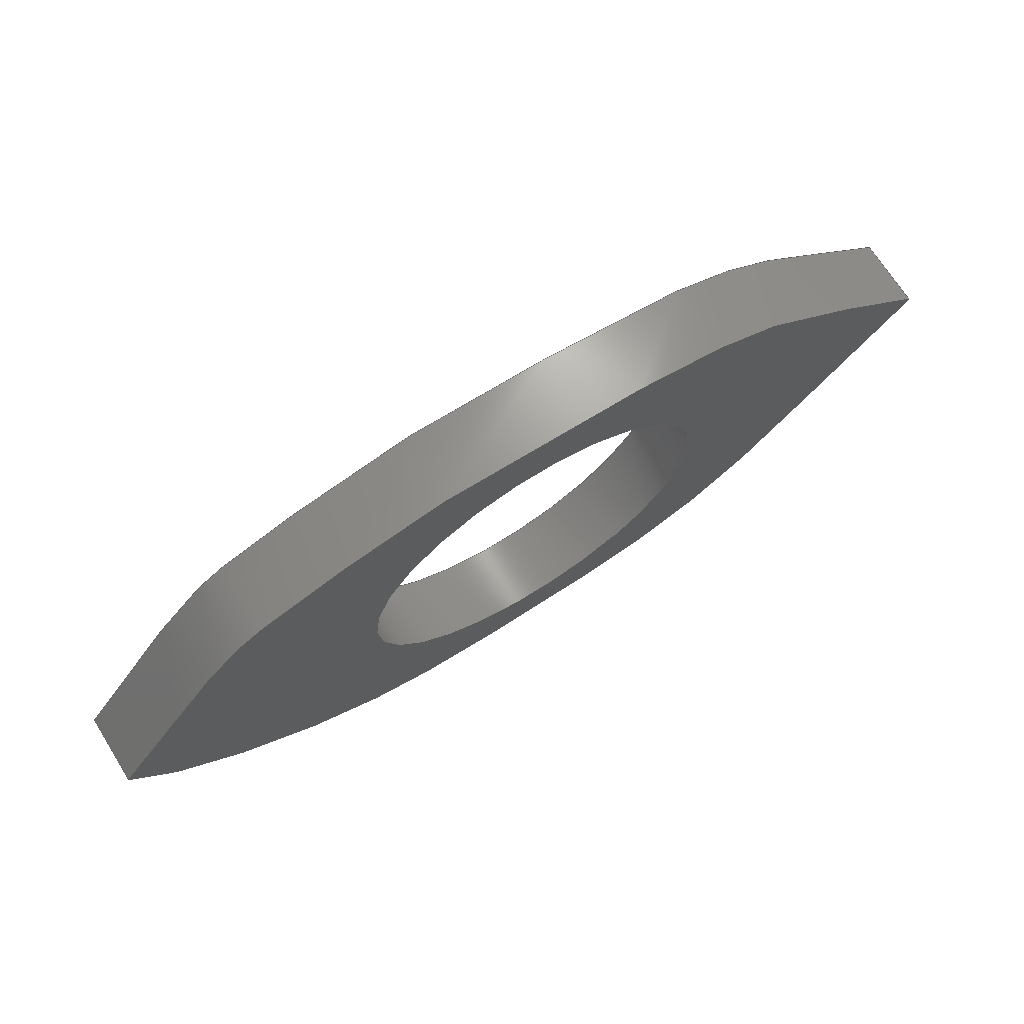
<metadata>
{"format":"step","ext":"step","renderer":"f3d","projection":"perspective","resolution":1024,"background":"white","views":[{"elev":70.4,"azim":-32.2,"up":"+Y"}]}
</metadata>
<code>
ISO-10303-21;
DATA;
#1=MECHANICAL_DESIGN_GEOMETRIC_PRESENTATION_REPRESENTATION('',(#4),#291);
#2=SHAPE_REPRESENTATION_RELATIONSHIP('SRR','None',#300,#3);
#3=ADVANCED_BREP_SHAPE_REPRESENTATION('',(#5),#290);
#4=STYLED_ITEM('',(#312),#5);
#5=MANIFOLD_SOLID_BREP('Body3',#75);
#6=FACE_BOUND('',#25,.T.);
#7=FACE_BOUND('',#27,.T.);
#8=PLANE('',#80);
#9=PLANE('',#81);
#10=B_SPLINE_CURVE_WITH_KNOTS('',3,(#156,#157,#158,#159,#160,#161,#162,
#163,#164,#165,#166,#167,#168,#169,#170,#171,#172,#173,#174,#175,#176,#177,
#178,#179,#180),.UNSPECIFIED.,.F.,.F.,(4,3,3,3,3,3,3,3,4),(0.02405,
0.1268,0.2393,0.3537,0.4791,0.6083,
0.7494,0.9535,0.9637),.UNSPECIFIED.);
#11=B_SPLINE_CURVE_WITH_KNOTS('',3,(#184,#185,#186,#187,#188,#189,#190,
#191,#192,#193,#194,#195,#196,#197,#198,#199,#200,#201,#202,#203,#204,#205,
#206,#207,#208),.UNSPECIFIED.,.F.,.F.,(4,3,3,3,3,3,3,3,4),(-0.9637,
-0.9535,-0.7494,-0.6083,-0.4791,
-0.3537,-0.2393,-0.1268,-0.02405),
 .UNSPECIFIED.);
#12=B_SPLINE_CURVE_WITH_KNOTS('',3,(#248,#249,#250,#251,#252,#253,#254,
#255,#256,#257,#258,#259,#260,#261,#262,#263,#264,#265,#266),
 .UNSPECIFIED.,.F.,.F.,(4,3,3,3,3,3,4),(0.0311,0.1762,
0.3393,0.5308,0.7175,0.9139,
0.9843),.UNSPECIFIED.);
#13=B_SPLINE_CURVE_WITH_KNOTS('',3,(#267,#268,#269,#270,#271,#272,#273,
#274,#275,#276,#277,#278,#279,#280,#281,#282,#283,#284,#285),
 .UNSPECIFIED.,.F.,.F.,(4,3,3,3,3,3,4),(-0.9843,-0.9139,
-0.7175,-0.5308,-0.3393,-0.1762,
-0.0311),.UNSPECIFIED.);
#14=B_SPLINE_SURFACE_WITH_KNOTS('',3,1,((#104,#105),(#106,#107),(#108,#109),
(#110,#111),(#112,#113),(#114,#115),(#116,#117),(#118,#119),(#120,#121),
(#122,#123),(#124,#125),(#126,#127),(#128,#129),(#130,#131),(#132,#133),
(#134,#135),(#136,#137),(#138,#139),(#140,#141),(#142,#143),(#144,#145),
(#146,#147),(#148,#149),(#150,#151),(#152,#153)),.UNSPECIFIED.,.F.,.F.,
 .F.,(4,3,3,3,3,3,3,3,4),(2,2),(-0.9637,-0.9535,-0.7494,
-0.6083,-0.4791,-0.3537,-0.2393,
-0.1268,-0.02405),(0,0.0762),.UNSPECIFIED.);
#15=B_SPLINE_SURFACE_WITH_KNOTS('',3,1,((#210,#211),(#212,#213),(#214,#215),
(#216,#217),(#218,#219),(#220,#221),(#222,#223),(#224,#225),(#226,#227),
(#228,#229),(#230,#231),(#232,#233),(#234,#235),(#236,#237),(#238,#239),
(#240,#241),(#242,#243),(#244,#245),(#246,#247)),.UNSPECIFIED.,.F.,.F.,
 .F.,(4,3,3,3,3,3,4),(2,2),(-0.9843,-0.9139,-0.7175,
-0.5308,-0.3393,-0.1762,-0.0311),
(0,0.0762),.UNSPECIFIED.);
#16=FACE_OUTER_BOUND('',#21,.T.);
#17=FACE_OUTER_BOUND('',#22,.T.);
#18=FACE_OUTER_BOUND('',#23,.T.);
#19=FACE_OUTER_BOUND('',#24,.T.);
#20=FACE_OUTER_BOUND('',#26,.T.);
#21=EDGE_LOOP('',(#51,#52,#53,#54));
#22=EDGE_LOOP('',(#55,#56,#57,#58));
#23=EDGE_LOOP('',(#59,#60,#61,#62));
#24=EDGE_LOOP('',(#63,#64));
#25=EDGE_LOOP('',(#65));
#26=EDGE_LOOP('',(#66,#67));
#27=EDGE_LOOP('',(#68));
#28=LINE('',#102,#31);
#29=LINE('',#182,#32);
#30=LINE('',#209,#33);
#31=VECTOR('',#88,0.08);
#32=VECTOR('',#91,0.3937);
#33=VECTOR('',#92,0.3937);
#34=CIRCLE('',#78,0.08);
#35=CIRCLE('',#79,0.08);
#36=VERTEX_POINT('',#99);
#37=VERTEX_POINT('',#101);
#38=VERTEX_POINT('',#154);
#39=VERTEX_POINT('',#155);
#40=VERTEX_POINT('',#181);
#41=VERTEX_POINT('',#183);
#42=EDGE_CURVE('',#36,#36,#34,.T.);
#43=EDGE_CURVE('',#36,#37,#28,.T.);
#44=EDGE_CURVE('',#37,#37,#35,.T.);
#45=EDGE_CURVE('',#38,#39,#10,.T.);
#46=EDGE_CURVE('',#38,#40,#29,.T.);
#47=EDGE_CURVE('',#41,#40,#11,.T.);
#48=EDGE_CURVE('',#39,#41,#30,.T.);
#49=EDGE_CURVE('',#39,#38,#12,.T.);
#50=EDGE_CURVE('',#40,#41,#13,.T.);
#51=ORIENTED_EDGE('',*,*,#42,.F.);
#52=ORIENTED_EDGE('',*,*,#43,.T.);
#53=ORIENTED_EDGE('',*,*,#44,.T.);
#54=ORIENTED_EDGE('',*,*,#43,.F.);
#55=ORIENTED_EDGE('',*,*,#45,.F.);
#56=ORIENTED_EDGE('',*,*,#46,.T.);
#57=ORIENTED_EDGE('',*,*,#47,.F.);
#58=ORIENTED_EDGE('',*,*,#48,.F.);
#59=ORIENTED_EDGE('',*,*,#49,.F.);
#60=ORIENTED_EDGE('',*,*,#48,.T.);
#61=ORIENTED_EDGE('',*,*,#50,.F.);
#62=ORIENTED_EDGE('',*,*,#46,.F.);
#63=ORIENTED_EDGE('',*,*,#50,.T.);
#64=ORIENTED_EDGE('',*,*,#47,.T.);
#65=ORIENTED_EDGE('',*,*,#42,.T.);
#66=ORIENTED_EDGE('',*,*,#49,.T.);
#67=ORIENTED_EDGE('',*,*,#45,.T.);
#68=ORIENTED_EDGE('',*,*,#44,.F.);
#69=CYLINDRICAL_SURFACE('',#77,0.08);
#70=ADVANCED_FACE('',(#16),#69,.F.);
#71=ADVANCED_FACE('',(#17),#14,.T.);
#72=ADVANCED_FACE('',(#18),#15,.T.);
#73=ADVANCED_FACE('',(#19,#6),#8,.T.);
#74=ADVANCED_FACE('',(#20,#7),#9,.F.);
#75=CLOSED_SHELL('',(#70,#71,#72,#73,#74));
#76=AXIS2_PLACEMENT_3D('',#97,#82,#83);
#77=AXIS2_PLACEMENT_3D('',#98,#84,#85);
#78=AXIS2_PLACEMENT_3D('',#100,#86,#87);
#79=AXIS2_PLACEMENT_3D('',#103,#89,#90);
#80=AXIS2_PLACEMENT_3D('',#286,#93,#94);
#81=AXIS2_PLACEMENT_3D('',#287,#95,#96);
#82=DIRECTION('axis',(0,0,1));
#83=DIRECTION('refdir',(1,0,0));
#84=DIRECTION('center_axis',(0,0,1));
#85=DIRECTION('ref_axis',(1,0,0));
#86=DIRECTION('center_axis',(0,0,-1));
#87=DIRECTION('ref_axis',(1,0,0));
#88=DIRECTION('',(0,0,-1));
#89=DIRECTION('center_axis',(0,0,-1));
#90=DIRECTION('ref_axis',(1,0,0));
#91=DIRECTION('',(0,0,1));
#92=DIRECTION('',(0,0,1));
#93=DIRECTION('center_axis',(0,0,1));
#94=DIRECTION('ref_axis',(1,0,0));
#95=DIRECTION('center_axis',(0,0,1));
#96=DIRECTION('ref_axis',(1,0,0));
#97=CARTESIAN_POINT('',(0,0,0));
#98=CARTESIAN_POINT('Origin',(-0.002368,-0.003421,
0.35));
#99=CARTESIAN_POINT('',(-0.08237,-0.003421,0.38));
#100=CARTESIAN_POINT('Origin',(-0.002368,-0.003421,
0.38));
#101=CARTESIAN_POINT('',(-0.08237,-0.003421,0.35));
#102=CARTESIAN_POINT('',(-0.08237,-0.003421,0.35));
#103=CARTESIAN_POINT('Origin',(-0.002368,-0.003421,
0.35));
#104=CARTESIAN_POINT('Ctrl Pts',(0.1927,0.01839,0.35));
#105=CARTESIAN_POINT('Ctrl Pts',(0.1927,0.01839,0.38));
#106=CARTESIAN_POINT('Ctrl Pts',(0.1915,0.01922,0.35));
#107=CARTESIAN_POINT('Ctrl Pts',(0.1915,0.01922,0.38));
#108=CARTESIAN_POINT('Ctrl Pts',(0.1903,0.02007,0.35));
#109=CARTESIAN_POINT('Ctrl Pts',(0.1903,0.02007,0.38));
#110=CARTESIAN_POINT('Ctrl Pts',(0.189,0.02096,0.35));
#111=CARTESIAN_POINT('Ctrl Pts',(0.189,0.02096,0.38));
#112=CARTESIAN_POINT('Ctrl Pts',(0.1642,0.03864,0.35));
#113=CARTESIAN_POINT('Ctrl Pts',(0.1642,0.03864,0.38));
#114=CARTESIAN_POINT('Ctrl Pts',(0.1384,0.07225,0.35));
#115=CARTESIAN_POINT('Ctrl Pts',(0.1384,0.07225,0.38));
#116=CARTESIAN_POINT('Ctrl Pts',(0.1017,0.08846,0.35));
#117=CARTESIAN_POINT('Ctrl Pts',(0.1017,0.08846,0.38));
#118=CARTESIAN_POINT('Ctrl Pts',(0.07634,0.09967,0.35));
#119=CARTESIAN_POINT('Ctrl Pts',(0.07634,0.09967,0.38));
#120=CARTESIAN_POINT('Ctrl Pts',(0.04483,0.1023,0.35));
#121=CARTESIAN_POINT('Ctrl Pts',(0.04483,0.1023,0.38));
#122=CARTESIAN_POINT('Ctrl Pts',(0.0182,0.1037,0.35));
#123=CARTESIAN_POINT('Ctrl Pts',(0.0182,0.1037,0.38));
#124=CARTESIAN_POINT('Ctrl Pts',(-0.006185,0.1051,
0.35));
#125=CARTESIAN_POINT('Ctrl Pts',(-0.006185,0.1051,
0.38));
#126=CARTESIAN_POINT('Ctrl Pts',(-0.02467,0.1067,
0.35));
#127=CARTESIAN_POINT('Ctrl Pts',(-0.02467,0.1067,
0.38));
#128=CARTESIAN_POINT('Ctrl Pts',(-0.04352,0.1049,
0.35));
#129=CARTESIAN_POINT('Ctrl Pts',(-0.04352,0.1049,
0.38));
#130=CARTESIAN_POINT('Ctrl Pts',(-0.06181,0.1031,0.35));
#131=CARTESIAN_POINT('Ctrl Pts',(-0.06181,0.1031,0.38));
#132=CARTESIAN_POINT('Ctrl Pts',(-0.08327,0.09738,
0.35));
#133=CARTESIAN_POINT('Ctrl Pts',(-0.08327,0.09738,
0.38));
#134=CARTESIAN_POINT('Ctrl Pts',(-0.1016,0.09205,0.35));
#135=CARTESIAN_POINT('Ctrl Pts',(-0.1016,0.09205,0.38));
#136=CARTESIAN_POINT('Ctrl Pts',(-0.1184,0.08719,
0.35));
#137=CARTESIAN_POINT('Ctrl Pts',(-0.1184,0.08719,
0.38));
#138=CARTESIAN_POINT('Ctrl Pts',(-0.13,0.08349,
0.35));
#139=CARTESIAN_POINT('Ctrl Pts',(-0.13,0.08349,
0.38));
#140=CARTESIAN_POINT('Ctrl Pts',(-0.1409,0.07457,
0.35));
#141=CARTESIAN_POINT('Ctrl Pts',(-0.1409,0.07457,
0.38));
#142=CARTESIAN_POINT('Ctrl Pts',(-0.1517,0.06579,
0.35));
#143=CARTESIAN_POINT('Ctrl Pts',(-0.1517,0.06579,
0.38));
#144=CARTESIAN_POINT('Ctrl Pts',(-0.1637,0.04975,
0.35));
#145=CARTESIAN_POINT('Ctrl Pts',(-0.1637,0.04975,
0.38));
#146=CARTESIAN_POINT('Ctrl Pts',(-0.1749,0.03392,0.35));
#147=CARTESIAN_POINT('Ctrl Pts',(-0.1749,0.03392,0.38));
#148=CARTESIAN_POINT('Ctrl Pts',(-0.1852,0.01946,
0.35));
#149=CARTESIAN_POINT('Ctrl Pts',(-0.1852,0.01946,
0.38));
#150=CARTESIAN_POINT('Ctrl Pts',(-0.1942,0.006798,
0.35));
#151=CARTESIAN_POINT('Ctrl Pts',(-0.1942,0.006798,
0.38));
#152=CARTESIAN_POINT('Ctrl Pts',(-0.2023,-0.00171,
0.35));
#153=CARTESIAN_POINT('Ctrl Pts',(-0.2023,-0.00171,
0.38));
#154=CARTESIAN_POINT('',(-0.2023,-0.00171,0.35));
#155=CARTESIAN_POINT('',(0.1927,0.01839,0.35));
#156=CARTESIAN_POINT('Ctrl Pts',(-0.2023,-0.00171,
0.35));
#157=CARTESIAN_POINT('Ctrl Pts',(-0.1942,0.006798,
0.35));
#158=CARTESIAN_POINT('Ctrl Pts',(-0.1852,0.01946,
0.35));
#159=CARTESIAN_POINT('Ctrl Pts',(-0.1749,0.03392,0.35));
#160=CARTESIAN_POINT('Ctrl Pts',(-0.1637,0.04975,
0.35));
#161=CARTESIAN_POINT('Ctrl Pts',(-0.1517,0.06579,
0.35));
#162=CARTESIAN_POINT('Ctrl Pts',(-0.1409,0.07457,
0.35));
#163=CARTESIAN_POINT('Ctrl Pts',(-0.13,0.08349,
0.35));
#164=CARTESIAN_POINT('Ctrl Pts',(-0.1184,0.08719,
0.35));
#165=CARTESIAN_POINT('Ctrl Pts',(-0.1016,0.09205,0.35));
#166=CARTESIAN_POINT('Ctrl Pts',(-0.08327,0.09738,
0.35));
#167=CARTESIAN_POINT('Ctrl Pts',(-0.06181,0.1031,
0.35));
#168=CARTESIAN_POINT('Ctrl Pts',(-0.04352,0.1049,
0.35));
#169=CARTESIAN_POINT('Ctrl Pts',(-0.02467,0.1067,
0.35));
#170=CARTESIAN_POINT('Ctrl Pts',(-0.006185,0.1051,
0.35));
#171=CARTESIAN_POINT('Ctrl Pts',(0.0182,0.1037,0.35));
#172=CARTESIAN_POINT('Ctrl Pts',(0.04483,0.1023,0.35));
#173=CARTESIAN_POINT('Ctrl Pts',(0.07634,0.09967,0.35));
#174=CARTESIAN_POINT('Ctrl Pts',(0.1017,0.08846,0.35));
#175=CARTESIAN_POINT('Ctrl Pts',(0.1384,0.07225,0.35));
#176=CARTESIAN_POINT('Ctrl Pts',(0.1642,0.03864,0.35));
#177=CARTESIAN_POINT('Ctrl Pts',(0.189,0.02096,0.35));
#178=CARTESIAN_POINT('Ctrl Pts',(0.1903,0.02007,0.35));
#179=CARTESIAN_POINT('Ctrl Pts',(0.1915,0.01922,0.35));
#180=CARTESIAN_POINT('Ctrl Pts',(0.1927,0.01839,0.35));
#181=CARTESIAN_POINT('',(-0.2023,-0.00171,0.38));
#182=CARTESIAN_POINT('',(-0.2023,-0.00171,0.35));
#183=CARTESIAN_POINT('',(0.1927,0.01839,0.38));
#184=CARTESIAN_POINT('Ctrl Pts',(0.1927,0.01839,0.38));
#185=CARTESIAN_POINT('Ctrl Pts',(0.1915,0.01922,0.38));
#186=CARTESIAN_POINT('Ctrl Pts',(0.1903,0.02007,0.38));
#187=CARTESIAN_POINT('Ctrl Pts',(0.189,0.02096,0.38));
#188=CARTESIAN_POINT('Ctrl Pts',(0.1642,0.03864,0.38));
#189=CARTESIAN_POINT('Ctrl Pts',(0.1384,0.07225,0.38));
#190=CARTESIAN_POINT('Ctrl Pts',(0.1017,0.08846,0.38));
#191=CARTESIAN_POINT('Ctrl Pts',(0.07634,0.09967,0.38));
#192=CARTESIAN_POINT('Ctrl Pts',(0.04483,0.1023,0.38));
#193=CARTESIAN_POINT('Ctrl Pts',(0.0182,0.1037,0.38));
#194=CARTESIAN_POINT('Ctrl Pts',(-0.006185,0.1051,
0.38));
#195=CARTESIAN_POINT('Ctrl Pts',(-0.02467,0.1067,
0.38));
#196=CARTESIAN_POINT('Ctrl Pts',(-0.04352,0.1049,
0.38));
#197=CARTESIAN_POINT('Ctrl Pts',(-0.06181,0.1031,
0.38));
#198=CARTESIAN_POINT('Ctrl Pts',(-0.08327,0.09738,
0.38));
#199=CARTESIAN_POINT('Ctrl Pts',(-0.1016,0.09205,0.38));
#200=CARTESIAN_POINT('Ctrl Pts',(-0.1184,0.08719,
0.38));
#201=CARTESIAN_POINT('Ctrl Pts',(-0.13,0.08349,
0.38));
#202=CARTESIAN_POINT('Ctrl Pts',(-0.1409,0.07457,
0.38));
#203=CARTESIAN_POINT('Ctrl Pts',(-0.1517,0.06579,
0.38));
#204=CARTESIAN_POINT('Ctrl Pts',(-0.1637,0.04975,
0.38));
#205=CARTESIAN_POINT('Ctrl Pts',(-0.1749,0.03392,0.38));
#206=CARTESIAN_POINT('Ctrl Pts',(-0.1852,0.01946,
0.38));
#207=CARTESIAN_POINT('Ctrl Pts',(-0.1942,0.006798,
0.38));
#208=CARTESIAN_POINT('Ctrl Pts',(-0.2023,-0.00171,
0.38));
#209=CARTESIAN_POINT('',(0.1927,0.01839,0.35));
#210=CARTESIAN_POINT('Ctrl Pts',(-0.2023,-0.00171,
0.35));
#211=CARTESIAN_POINT('Ctrl Pts',(-0.2023,-0.00171,
0.38));
#212=CARTESIAN_POINT('Ctrl Pts',(-0.1979,-0.01083,
0.35));
#213=CARTESIAN_POINT('Ctrl Pts',(-0.1979,-0.01083,
0.38));
#214=CARTESIAN_POINT('Ctrl Pts',(-0.192,-0.02017,
0.35));
#215=CARTESIAN_POINT('Ctrl Pts',(-0.192,-0.02017,
0.38));
#216=CARTESIAN_POINT('Ctrl Pts',(-0.1845,-0.02962,0.35));
#217=CARTESIAN_POINT('Ctrl Pts',(-0.1845,-0.02962,0.38));
#218=CARTESIAN_POINT('Ctrl Pts',(-0.1636,-0.05597,
0.35));
#219=CARTESIAN_POINT('Ctrl Pts',(-0.1636,-0.05597,
0.38));
#220=CARTESIAN_POINT('Ctrl Pts',(-0.1287,-0.08388,
0.35));
#221=CARTESIAN_POINT('Ctrl Pts',(-0.1287,-0.08388,
0.38));
#222=CARTESIAN_POINT('Ctrl Pts',(-0.0966,-0.09693,
0.35));
#223=CARTESIAN_POINT('Ctrl Pts',(-0.0966,-0.09693,
0.38));
#224=CARTESIAN_POINT('Ctrl Pts',(-0.06603,-0.1093,
0.35));
#225=CARTESIAN_POINT('Ctrl Pts',(-0.06603,-0.1093,
0.38));
#226=CARTESIAN_POINT('Ctrl Pts',(-0.03898,-0.1085,
0.35));
#227=CARTESIAN_POINT('Ctrl Pts',(-0.03898,-0.1085,
0.38));
#228=CARTESIAN_POINT('Ctrl Pts',(-0.01101,-0.1075,
0.35));
#229=CARTESIAN_POINT('Ctrl Pts',(-0.01101,-0.1075,
0.38));
#230=CARTESIAN_POINT('Ctrl Pts',(0.01769,-0.1066,
0.35));
#231=CARTESIAN_POINT('Ctrl Pts',(0.01769,-0.1066,
0.38));
#232=CARTESIAN_POINT('Ctrl Pts',(0.04839,-0.1051,0.35));
#233=CARTESIAN_POINT('Ctrl Pts',(0.04839,-0.1051,0.38));
#234=CARTESIAN_POINT('Ctrl Pts',(0.07714,-0.09243,
0.35));
#235=CARTESIAN_POINT('Ctrl Pts',(0.07714,-0.09243,
0.38));
#236=CARTESIAN_POINT('Ctrl Pts',(0.1016,-0.08166,
0.35));
#237=CARTESIAN_POINT('Ctrl Pts',(0.1016,-0.08166,
0.38));
#238=CARTESIAN_POINT('Ctrl Pts',(0.1228,-0.06126,
0.35));
#239=CARTESIAN_POINT('Ctrl Pts',(0.1228,-0.06126,
0.38));
#240=CARTESIAN_POINT('Ctrl Pts',(0.1421,-0.0382,
0.35));
#241=CARTESIAN_POINT('Ctrl Pts',(0.1421,-0.0382,
0.38));
#242=CARTESIAN_POINT('Ctrl Pts',(0.1592,-0.01767,
0.35));
#243=CARTESIAN_POINT('Ctrl Pts',(0.1592,-0.01767,
0.38));
#244=CARTESIAN_POINT('Ctrl Pts',(0.1756,0.002768,
0.35));
#245=CARTESIAN_POINT('Ctrl Pts',(0.1756,0.002768,
0.38));
#246=CARTESIAN_POINT('Ctrl Pts',(0.1927,0.01839,0.35));
#247=CARTESIAN_POINT('Ctrl Pts',(0.1927,0.01839,0.38));
#248=CARTESIAN_POINT('Ctrl Pts',(0.1927,0.01839,0.35));
#249=CARTESIAN_POINT('Ctrl Pts',(0.1756,0.002768,
0.35));
#250=CARTESIAN_POINT('Ctrl Pts',(0.1592,-0.01767,
0.35));
#251=CARTESIAN_POINT('Ctrl Pts',(0.1421,-0.0382,
0.35));
#252=CARTESIAN_POINT('Ctrl Pts',(0.1228,-0.06126,
0.35));
#253=CARTESIAN_POINT('Ctrl Pts',(0.1016,-0.08166,
0.35));
#254=CARTESIAN_POINT('Ctrl Pts',(0.07714,-0.09243,
0.35));
#255=CARTESIAN_POINT('Ctrl Pts',(0.04839,-0.1051,0.35));
#256=CARTESIAN_POINT('Ctrl Pts',(0.01769,-0.1066,
0.35));
#257=CARTESIAN_POINT('Ctrl Pts',(-0.01101,-0.1075,
0.35));
#258=CARTESIAN_POINT('Ctrl Pts',(-0.03898,-0.1085,
0.35));
#259=CARTESIAN_POINT('Ctrl Pts',(-0.06603,-0.1093,
0.35));
#260=CARTESIAN_POINT('Ctrl Pts',(-0.0966,-0.09693,
0.35));
#261=CARTESIAN_POINT('Ctrl Pts',(-0.1287,-0.08388,
0.35));
#262=CARTESIAN_POINT('Ctrl Pts',(-0.1636,-0.05597,
0.35));
#263=CARTESIAN_POINT('Ctrl Pts',(-0.1845,-0.02962,0.35));
#264=CARTESIAN_POINT('Ctrl Pts',(-0.192,-0.02017,
0.35));
#265=CARTESIAN_POINT('Ctrl Pts',(-0.1979,-0.01083,
0.35));
#266=CARTESIAN_POINT('Ctrl Pts',(-0.2023,-0.00171,
0.35));
#267=CARTESIAN_POINT('Ctrl Pts',(-0.2023,-0.00171,
0.38));
#268=CARTESIAN_POINT('Ctrl Pts',(-0.1979,-0.01083,
0.38));
#269=CARTESIAN_POINT('Ctrl Pts',(-0.192,-0.02017,
0.38));
#270=CARTESIAN_POINT('Ctrl Pts',(-0.1845,-0.02962,0.38));
#271=CARTESIAN_POINT('Ctrl Pts',(-0.1636,-0.05597,
0.38));
#272=CARTESIAN_POINT('Ctrl Pts',(-0.1287,-0.08388,
0.38));
#273=CARTESIAN_POINT('Ctrl Pts',(-0.0966,-0.09693,
0.38));
#274=CARTESIAN_POINT('Ctrl Pts',(-0.06603,-0.1093,
0.38));
#275=CARTESIAN_POINT('Ctrl Pts',(-0.03898,-0.1085,
0.38));
#276=CARTESIAN_POINT('Ctrl Pts',(-0.01101,-0.1075,
0.38));
#277=CARTESIAN_POINT('Ctrl Pts',(0.01769,-0.1066,
0.38));
#278=CARTESIAN_POINT('Ctrl Pts',(0.04839,-0.1051,0.38));
#279=CARTESIAN_POINT('Ctrl Pts',(0.07714,-0.09243,
0.38));
#280=CARTESIAN_POINT('Ctrl Pts',(0.1016,-0.08166,
0.38));
#281=CARTESIAN_POINT('Ctrl Pts',(0.1228,-0.06126,
0.38));
#282=CARTESIAN_POINT('Ctrl Pts',(0.1421,-0.0382,
0.38));
#283=CARTESIAN_POINT('Ctrl Pts',(0.1592,-0.01767,
0.38));
#284=CARTESIAN_POINT('Ctrl Pts',(0.1756,0.002768,
0.38));
#285=CARTESIAN_POINT('Ctrl Pts',(0.1927,0.01839,0.38));
#286=CARTESIAN_POINT('Origin',(-0.004766,-0.001332,
0.38));
#287=CARTESIAN_POINT('Origin',(-0.004766,-0.001332,
0.35));
#288=UNCERTAINTY_MEASURE_WITH_UNIT(LENGTH_MEASURE(0.0003937),
#293,'DISTANCE_ACCURACY_VALUE',
'Maximum model space distance between geometric entities at asserted c
onnectivities');
#289=UNCERTAINTY_MEASURE_WITH_UNIT(LENGTH_MEASURE(0.0003937),
#293,'DISTANCE_ACCURACY_VALUE',
'Maximum model space distance between geometric entities at asserted c
onnectivities');
#290=(
GEOMETRIC_REPRESENTATION_CONTEXT(3)
GLOBAL_UNCERTAINTY_ASSIGNED_CONTEXT((#288))
GLOBAL_UNIT_ASSIGNED_CONTEXT((#293,#296,#297))
REPRESENTATION_CONTEXT('','3D')
);
#291=(
GEOMETRIC_REPRESENTATION_CONTEXT(3)
GLOBAL_UNCERTAINTY_ASSIGNED_CONTEXT((#289))
GLOBAL_UNIT_ASSIGNED_CONTEXT((#293,#296,#297))
REPRESENTATION_CONTEXT('','3D')
);
#292=DIMENSIONAL_EXPONENTS(1,0,0,0,0,0,0);
#293=(
CONVERSION_BASED_UNIT('inch',#295)
LENGTH_UNIT()
NAMED_UNIT(#292)
);
#294=(
LENGTH_UNIT()
NAMED_UNIT(*)
SI_UNIT(.MILLI.,.METRE.)
);
#295=LENGTH_MEASURE_WITH_UNIT(LENGTH_MEASURE(25.4),#294);
#296=(
NAMED_UNIT(*)
PLANE_ANGLE_UNIT()
SI_UNIT($,.RADIAN.)
);
#297=(
NAMED_UNIT(*)
SI_UNIT($,.STERADIAN.)
SOLID_ANGLE_UNIT()
);
#298=SHAPE_DEFINITION_REPRESENTATION(#299,#300);
#299=PRODUCT_DEFINITION_SHAPE('',$,#302);
#300=SHAPE_REPRESENTATION('',(#76),#290);
#301=PRODUCT_DEFINITION_CONTEXT('part definition',#306,'design');
#302=PRODUCT_DEFINITION('eyecap','eyecap v7',#303,#301);
#303=PRODUCT_DEFINITION_FORMATION('',$,#308);
#304=PRODUCT_RELATED_PRODUCT_CATEGORY('eyecap v7','eyecap v7',(#308));
#305=APPLICATION_PROTOCOL_DEFINITION('international standard',
'automotive_design',2009,#306);
#306=APPLICATION_CONTEXT(
'Core Data for Automotive Mechanical Design Process');
#307=PRODUCT_CONTEXT('part definition',#306,'mechanical');
#308=PRODUCT('eyecap','eyecap v7',$,(#307));
#309=PRESENTATION_STYLE_ASSIGNMENT((#313));
#310=PRESENTATION_STYLE_ASSIGNMENT((#314));
#311=PRESENTATION_STYLE_ASSIGNMENT((#315));
#312=PRESENTATION_STYLE_ASSIGNMENT((#316));
#313=SURFACE_STYLE_USAGE(.BOTH.,#317);
#314=SURFACE_STYLE_USAGE(.BOTH.,#318);
#315=SURFACE_STYLE_USAGE(.BOTH.,#319);
#316=SURFACE_STYLE_USAGE(.BOTH.,#320);
#317=SURFACE_SIDE_STYLE('',(#321));
#318=SURFACE_SIDE_STYLE('',(#322));
#319=SURFACE_SIDE_STYLE('',(#323));
#320=SURFACE_SIDE_STYLE('',(#324));
#321=SURFACE_STYLE_FILL_AREA(#325);
#322=SURFACE_STYLE_FILL_AREA(#326);
#323=SURFACE_STYLE_FILL_AREA(#327);
#324=SURFACE_STYLE_FILL_AREA(#328);
#325=FILL_AREA_STYLE('Steel - Satin',(#329));
#326=FILL_AREA_STYLE('ABS (White)',(#330));
#327=FILL_AREA_STYLE('ABS (White) (2)',(#331));
#328=FILL_AREA_STYLE('ABS (White) (1)',(#332));
#329=FILL_AREA_STYLE_COLOUR('Steel - Satin',#333);
#330=FILL_AREA_STYLE_COLOUR('ABS (White)',#334);
#331=FILL_AREA_STYLE_COLOUR('ABS (White) (2)',#335);
#332=FILL_AREA_STYLE_COLOUR('ABS (White) (1)',#336);
#333=COLOUR_RGB('Steel - Satin',0.6275,0.6275,0.6275);
#334=COLOUR_RGB('ABS (White)',0.9647,0.9647,0.9529);
#335=COLOUR_RGB('ABS (White) (2)',0,0,0);
#336=COLOUR_RGB('ABS (White) (1)',0.9882,0.8431,0.01176);
ENDSEC;
END-ISO-10303-21;

</code>
